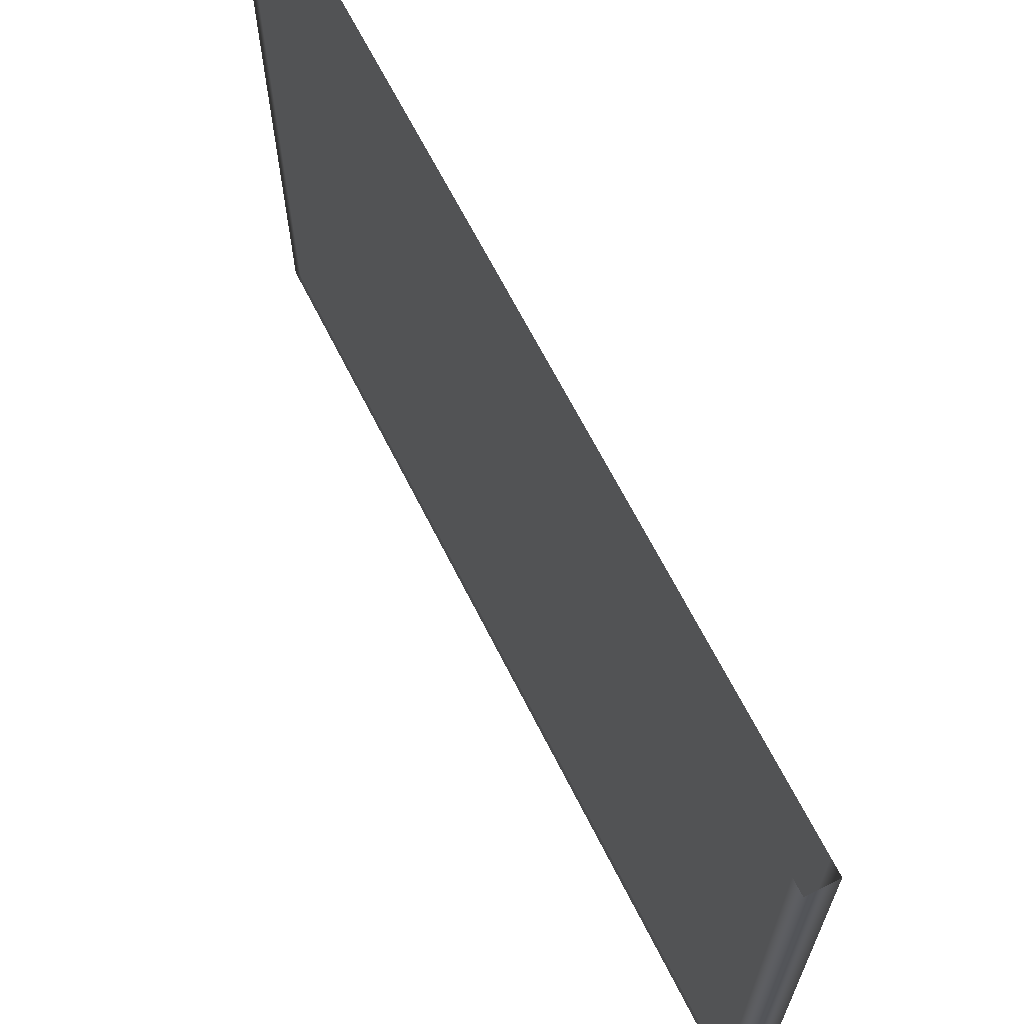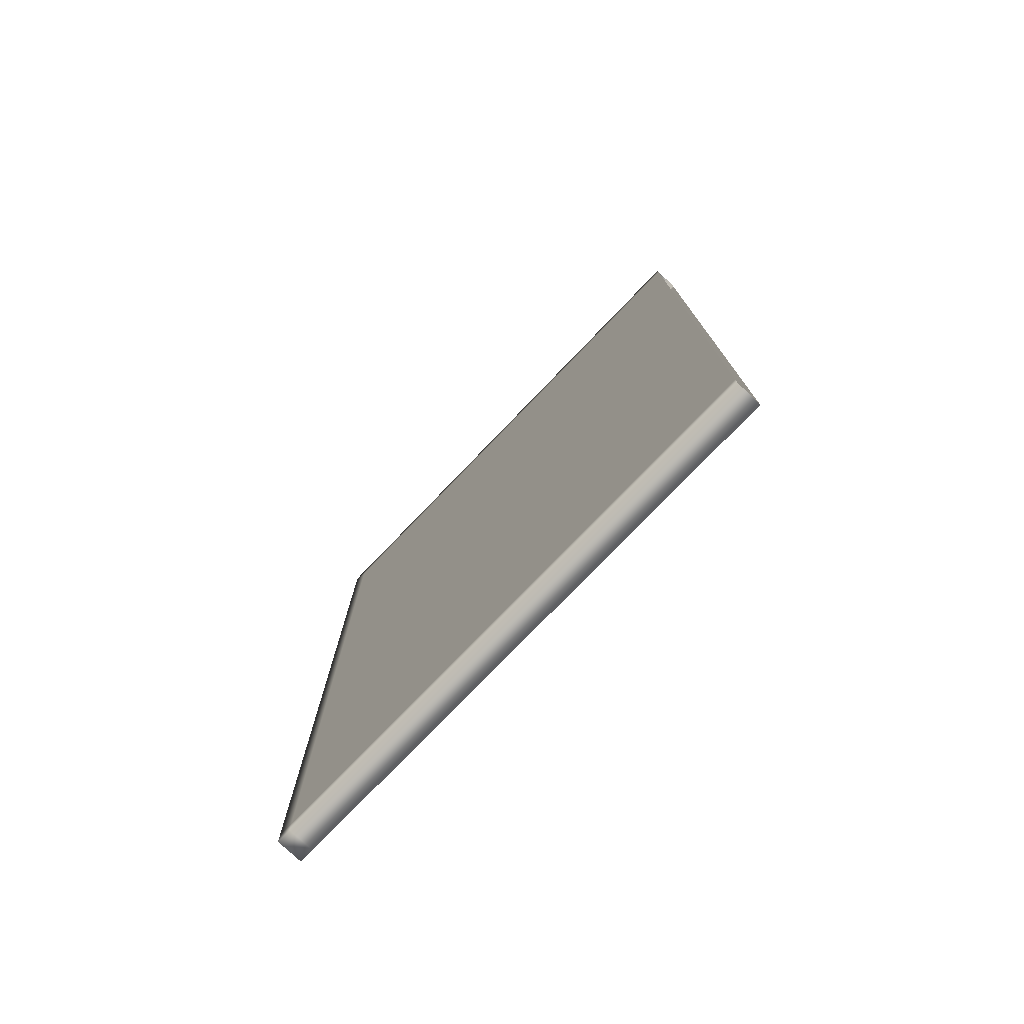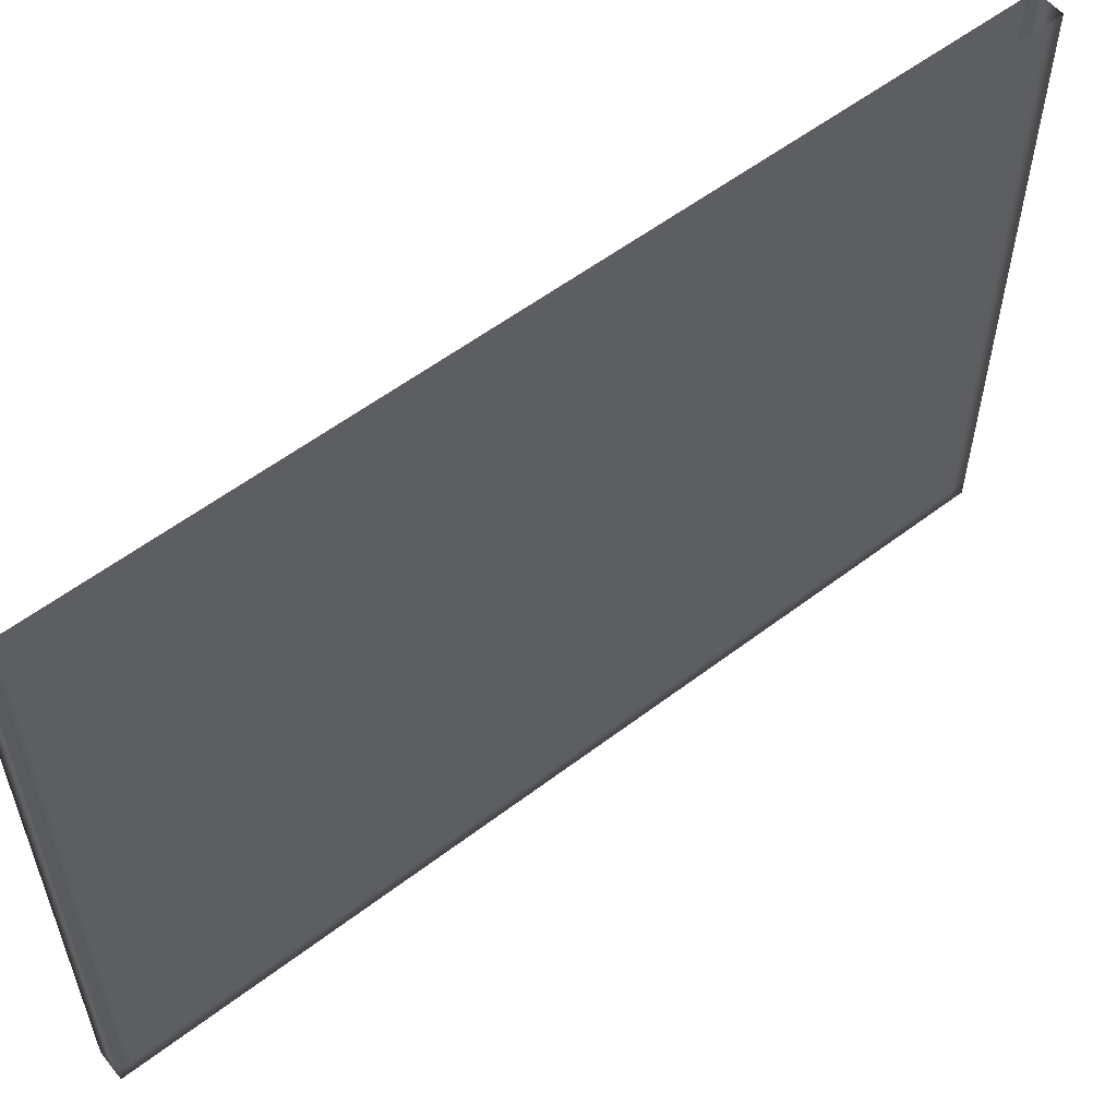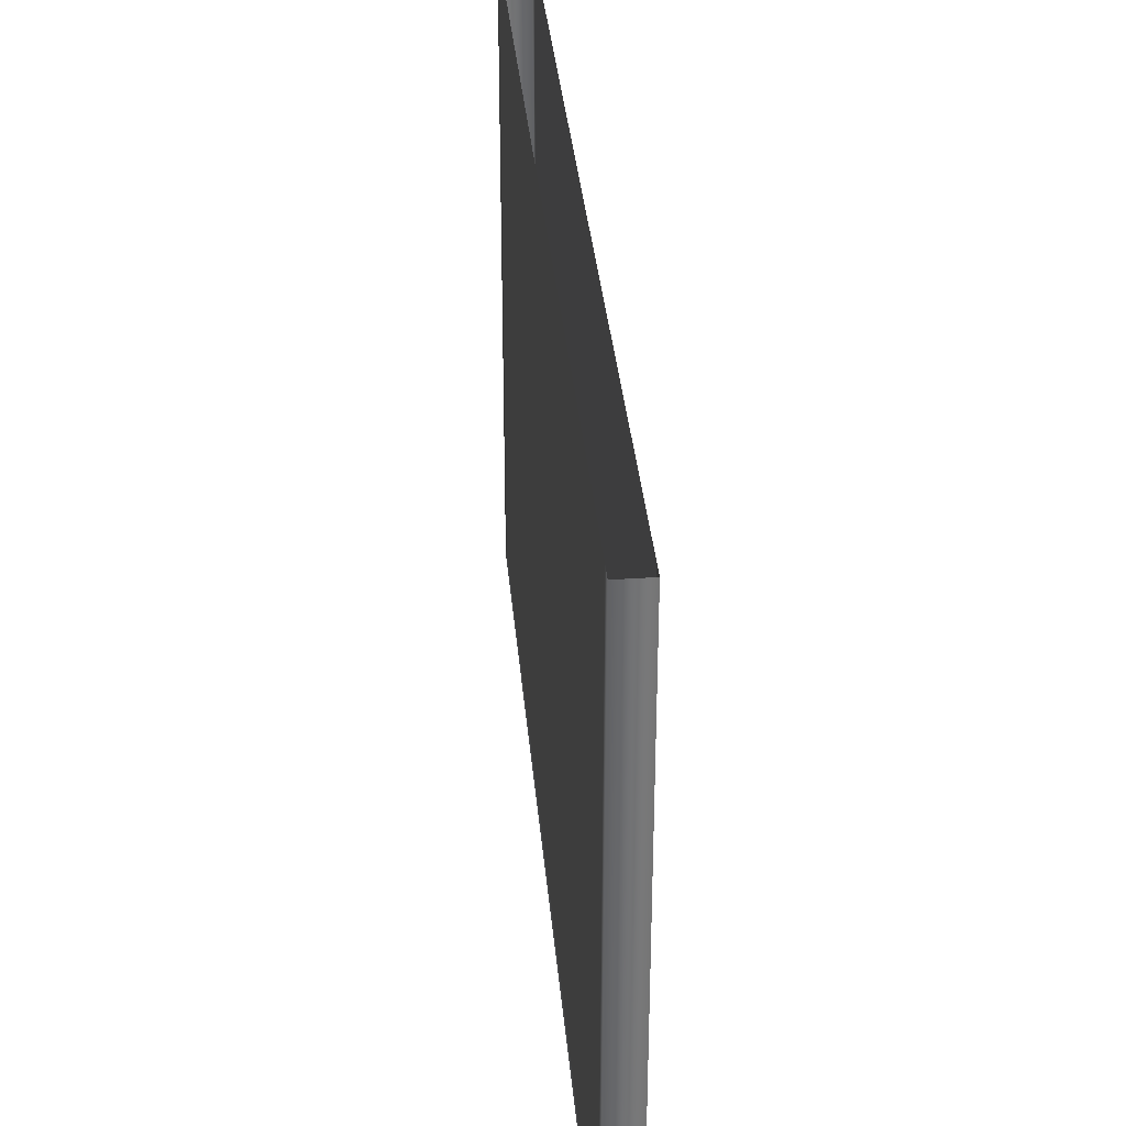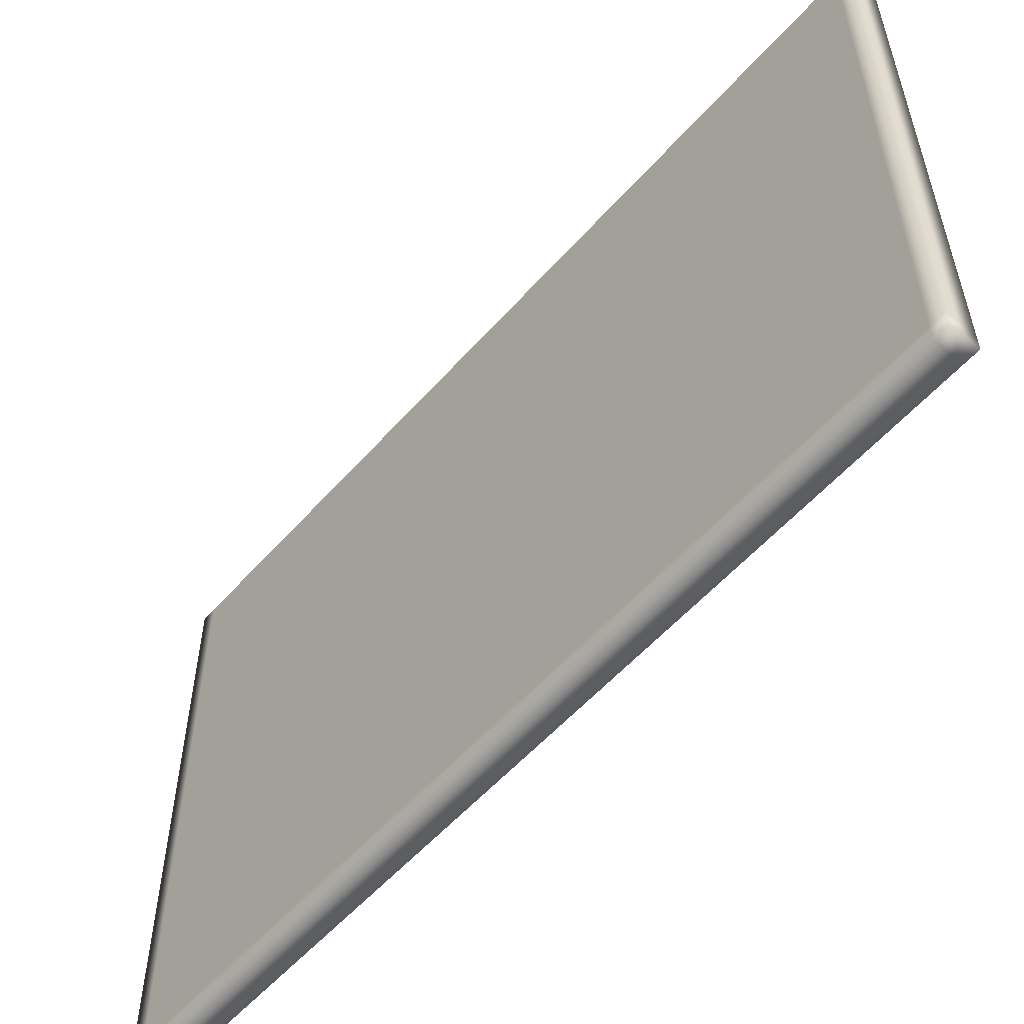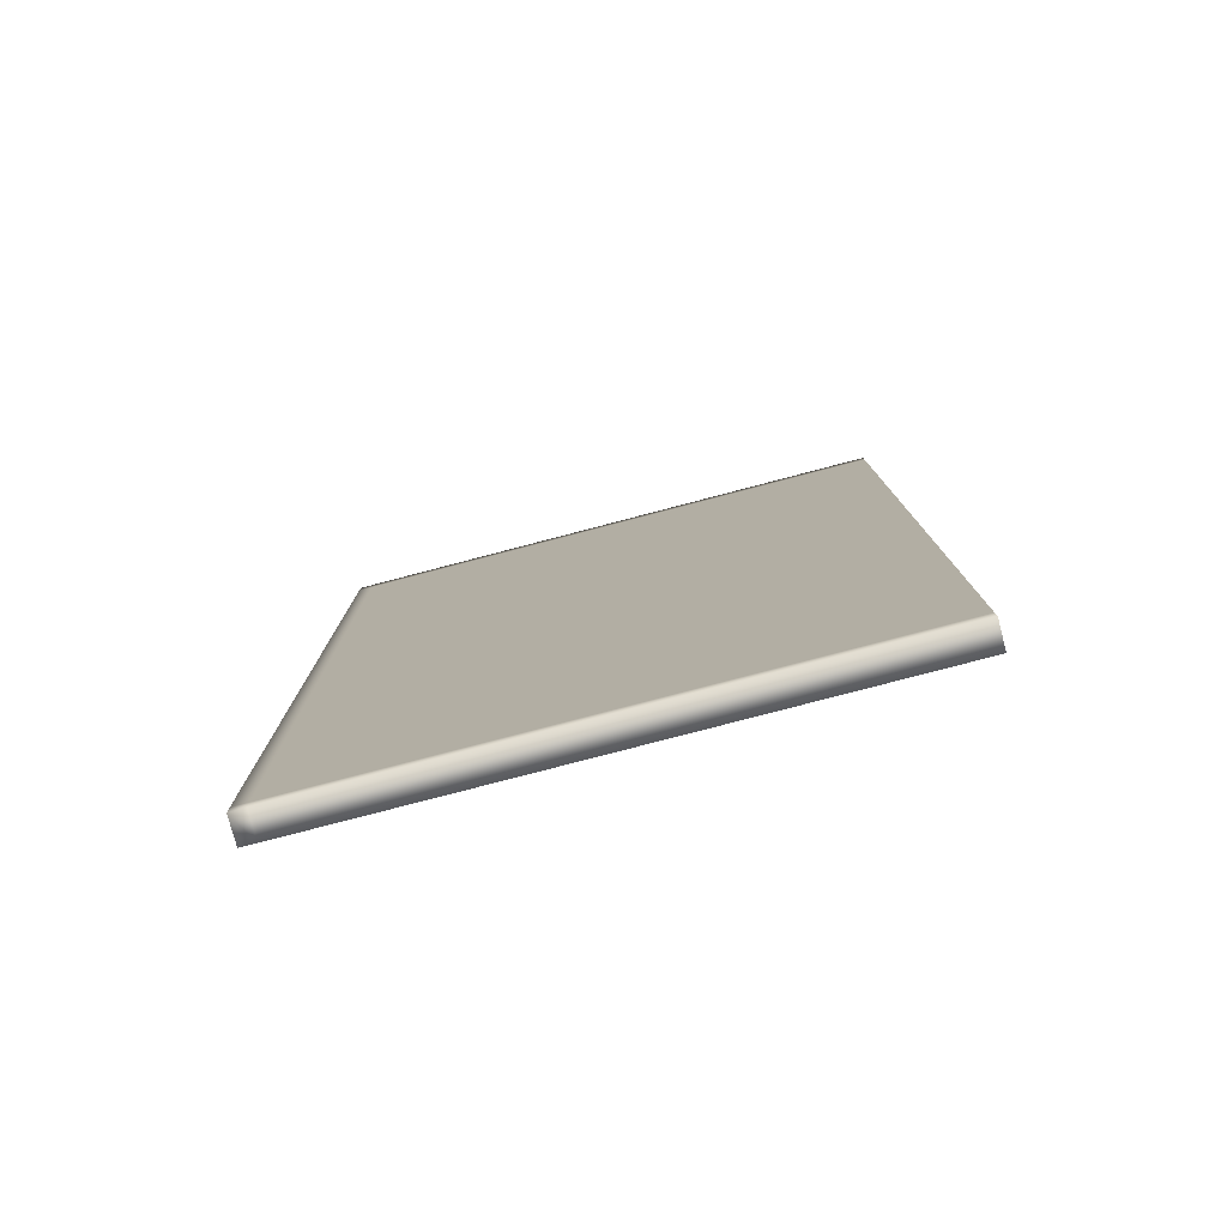
<metadata>
{"format":"obj","ext":"obj","renderer":"f3d","projection":"perspective","resolution":1024,"background":"white","views":[{"elev":65.7,"azim":153.4,"up":"+Z"},{"elev":-76.3,"azim":-43.8,"up":"+Y"},{"elev":56.6,"azim":-128.5,"up":"+Z"},{"elev":34.7,"azim":-5.0,"up":"+Z"},{"elev":-55.8,"azim":139.3,"up":"+Z"},{"elev":-78.4,"azim":-75.3,"up":"+Y"}]}
</metadata>
<code>
g BookCoverBack_Blue_flyingItemAO_UV2
v -0.009639 0.29 -0.3892
v -0.009639 0.29 -0.4
v -0.009639 0.3 -0.4
v -0.009639 0.3 -0.3892
v 0.009641 0.3 -0.4
v 0.009641 0.29 -0.4
v -0.009639 0.1933 -0.4
v 0.009641 0.1933 -0.4
v -0.009639 0.1933 -0.3892
v -0.009639 0.1933 -0.2956
v -0.009639 0.29 -0.2956
v 0.009641 0.3 -0.3892
v -0.009639 0.3 -0.2956
v 0.009641 0.3 -0.3892
v 0.009641 0.3 -0.2956
v -0.009639 0.3 -0.202
v 0.009641 0.3 -0.202
v 0.009641 0.29 -0.3892
v 0.009641 0.29 -0.4
v 0.009641 0.1933 -0.4
v 0.009641 0.1933 -0.3892
v 0.009641 0.3 -0.4
v 0.009641 0.29 -0.2956
v 0.009641 0.29 -0.202
v 0.009641 0.3 -0.1084
v -0.009639 0.3 -0.1084
v -0.009639 0.3 -0.202
v 0.009641 0.29 -0.1084
v 0.009641 0.3 -0.01484
v 0.009641 0.29 -0.01484
v 0.009641 0.3 4.59e-06
v -0.009639 0.3 4.59e-06
v -0.009639 0.3 -0.01484
v 0.009641 0.29 4.59e-06
v -0.009639 0.3 -0.01484
v -0.009639 0.3 -0.1084
v -0.009639 0.29 -0.01484
v -0.009639 0.29 4.59e-06
v -0.009639 0.3 4.59e-06
v -0.009639 0.1933 4.59e-06
v -0.009639 0.1933 -0.01484
v -0.009639 0.29 -0.1084
v -0.009639 0.29 -0.202
v -0.009639 0.1933 -0.1084
v -0.009639 0.1933 -0.202
v -0.009639 0.09667 -0.202
v -0.009639 0.09667 -0.2956
v -0.009639 4.59e-06 -0.202
v -0.009639 4.59e-06 -0.2956
v -0.009639 -0.09667 -0.202
v -0.009639 -0.09667 -0.2956
v -0.009639 -0.1933 -0.202
v -0.009639 -0.1933 -0.2956
v -0.009639 -0.29 -0.202
v -0.009639 -0.29 -0.2956
v -0.009639 -0.3 -0.202
v -0.009639 -0.3 -0.1084
v -0.009639 -0.29 -0.1084
v -0.009639 -0.3 -0.01484
v -0.009639 -0.29 -0.01484
v -0.009639 -0.3 4.59e-06
v -0.009639 -0.29 4.59e-06
v -0.009639 -0.3 -0.2956
v -0.009639 -0.29 -0.3892
v -0.009639 -0.3 -0.3892
v -0.009639 -0.29 -0.4
v -0.009639 -0.3 -0.4
v 0.009641 -0.29 -0.4
v 0.009641 -0.3 -0.4
v 0.009641 -0.3 -0.3892
v 0.009641 -0.3 -0.2956
v 0.009641 -0.3 -0.202
v -0.009639 -0.1933 -0.1084
v -0.009639 -0.09667 -0.1084
v -0.009639 4.59e-06 -0.1084
v -0.009639 0.09667 -0.1084
v -0.009639 -0.1933 -0.01484
v -0.009639 -0.09667 -0.01484
v -0.009639 4.59e-06 -0.01484
v -0.009639 0.09667 -0.01484
v -0.009639 -0.1933 4.59e-06
v -0.009639 -0.09667 4.59e-06
v -0.009639 4.59e-06 4.59e-06
v -0.009639 0.09667 4.59e-06
v -0.009639 -0.3 -0.01484
v -0.009639 -0.3 4.59e-06
v 0.009641 -0.3 4.59e-06
v 0.009641 -0.3 -0.01484
v 0.009641 -0.29 4.59e-06
v 0.009641 -0.29 -0.01484
v 0.009641 -0.3 -0.1084
v 0.009641 -0.29 -0.1084
v -0.009639 -0.3 -0.1084
v -0.009639 -0.3 -0.202
v 0.009641 -0.3 -0.202
v 0.009641 -0.29 -0.202
v 0.009641 -0.3 -0.2956
v 0.009641 -0.29 -0.2956
v 0.009641 -0.3 -0.3892
v 0.009641 -0.29 -0.3892
v 0.009641 -0.3 -0.4
v 0.009641 -0.29 -0.4
v 0.009641 -0.1933 -0.3892
v 0.009641 -0.1933 -0.4
v 0.009641 -0.09667 -0.3892
v 0.009641 -0.09667 -0.4
v 0.009641 4.59e-06 -0.3892
v 0.009641 4.59e-06 -0.4
v 0.009641 0.09667 -0.3892
v 0.009641 0.09667 -0.4
v -0.009639 -0.1933 -0.4
v -0.009639 -0.09667 -0.4
v -0.009639 4.59e-06 -0.4
v -0.009639 0.09667 -0.4
v -0.009639 0.09667 -0.4
v -0.009639 0.09667 -0.3892
v -0.009639 4.59e-06 -0.3892
v -0.009639 -0.09667 -0.3892
v -0.009639 -0.1933 -0.3892
v -0.009639 -0.1933 -0.4
v -0.009639 -0.09667 -0.4
v -0.009639 4.59e-06 -0.4
v 0.009641 -0.1933 -0.4
v 0.009641 0.1933 -0.01484
v 0.009641 0.1933 4.59e-06
v 0.009641 0.29 4.59e-06
v 0.009641 0.29 -0.01484
v 0.009641 0.1933 -0.1084
v 0.009641 0.29 -0.1084
v 0.009641 0.1933 -0.202
v 0.009641 0.29 -0.202
v 0.009641 0.1933 -0.2956
v 0.009641 0.29 -0.2956
v 0.009641 0.1933 -0.3892
v 0.009641 0.29 -0.3892
v 0.009641 0.09667 -0.202
v 0.009641 0.09667 -0.1084
v 0.009641 4.59e-06 -0.202
v 0.009641 4.59e-06 -0.1084
v 0.009641 -0.09667 -0.202
v 0.009641 -0.09667 -0.1084
v 0.009641 -0.1933 -0.202
v 0.009641 -0.1933 -0.1084
v 0.009641 -0.29 -0.202
v 0.009641 -0.29 -0.1084
v 0.009641 -0.29 -0.2956
v 0.009641 -0.1933 -0.2956
v 0.009641 -0.09667 -0.2956
v 0.009641 4.59e-06 -0.2956
v 0.009641 0.09667 -0.2956
v 0.009641 -0.29 -0.3892
v 0.009641 -0.1933 -0.3892
v 0.009641 -0.09667 -0.3892
v 0.009641 4.59e-06 -0.3892
v 0.009641 0.09667 -0.3892
v 0.009641 -0.1933 -0.01484
v 0.009641 -0.29 -0.01484
v 0.009641 -0.09667 -0.01484
v 0.009641 4.59e-06 -0.01484
v 0.009641 0.09667 -0.01484
v 0.009641 -0.1933 4.59e-06
v 0.009641 -0.29 4.59e-06
v 0.009641 -0.09667 4.59e-06
v 0.009641 4.59e-06 4.59e-06
v 0.009641 0.09667 4.59e-06
g BookCoverBack_Blue_flyingItemAO_UV2_0
f 3 2 1
f 4 3 1
f 3 5 2
f 3 4 5
f 5 6 2
f 2 6 7
f 6 8 7
f 2 7 9
f 1 2 9
f 1 9 10
f 11 1 10
f 4 1 11
f 4 12 5
f 13 4 11
f 4 13 14
f 13 15 14
f 13 16 15
f 16 17 15
f 14 15 18
f 14 18 19
f 19 18 20
f 18 21 20
f 22 14 19
f 15 23 18
f 15 17 23
f 17 24 23
f 17 25 24
f 26 25 17
f 27 26 17
f 25 28 24
f 25 29 28
f 29 30 28
f 29 31 30
f 32 31 29
f 33 32 29
f 31 34 30
f 35 29 25
f 36 35 25
f 35 36 37
f 35 37 38
f 39 35 38
f 38 37 40
f 37 41 40
f 36 42 37
f 37 42 41
f 36 16 42
f 16 43 42
f 16 13 43
f 13 11 43
f 42 44 41
f 42 43 44
f 43 45 44
f 43 11 45
f 11 10 45
f 45 10 46
f 10 47 46
f 46 47 48
f 47 49 48
f 48 49 50
f 49 51 50
f 50 51 52
f 51 53 52
f 52 53 54
f 53 55 54
f 54 55 56
f 54 56 57
f 58 54 57
f 52 54 58
f 58 57 59
f 60 58 59
f 60 59 61
f 62 60 61
f 55 63 56
f 55 64 63
f 64 65 63
f 64 66 65
f 66 67 65
f 66 68 67
f 68 69 67
f 70 65 67
f 69 70 67
f 71 63 65
f 70 71 65
f 72 56 63
f 71 72 63
f 73 58 60
f 73 52 58
f 50 52 73
f 74 50 73
f 48 50 74
f 75 48 74
f 46 48 75
f 76 46 75
f 45 46 76
f 44 45 76
f 74 73 77
f 77 73 60
f 78 74 77
f 75 74 78
f 79 75 78
f 76 75 79
f 80 76 79
f 44 76 80
f 41 44 80
f 77 60 62
f 81 77 62
f 78 77 81
f 82 78 81
f 79 78 82
f 83 79 82
f 80 79 83
f 84 80 83
f 41 80 84
f 40 41 84
f 87 86 85
f 88 87 85
f 89 87 88
f 90 89 88
f 90 88 91
f 92 90 91
f 88 85 93
f 91 88 93
f 91 93 94
f 95 91 94
f 92 91 95
f 96 92 95
f 96 95 97
f 98 96 97
f 98 97 99
f 100 98 99
f 100 99 101
f 102 100 101
f 103 100 102
f 104 103 102
f 105 103 104
f 106 105 104
f 107 105 106
f 108 107 106
f 109 107 108
f 110 109 108
f 21 109 110
f 20 21 110
f 106 104 111
f 112 106 111
f 108 106 112
f 113 108 112
f 110 108 113
f 114 110 113
f 20 110 115
f 7 20 115
f 7 115 116
f 116 115 117
f 116 117 49
f 49 117 51
f 117 118 51
f 51 118 53
f 118 119 53
f 53 119 55
f 119 64 55
f 47 116 49
f 9 116 47
f 9 7 116
f 10 9 47
f 119 120 64
f 120 66 64
f 121 120 119
f 118 121 119
f 122 121 118
f 117 122 118
f 115 122 117
f 120 123 66
f 123 68 66
f 126 125 124
f 127 126 124
f 127 124 128
f 129 127 128
f 129 128 130
f 131 129 130
f 131 130 132
f 133 131 132
f 133 132 134
f 135 133 134
f 130 128 136
f 128 137 136
f 128 124 137
f 136 137 138
f 137 139 138
f 138 139 140
f 139 141 140
f 140 141 142
f 141 143 142
f 142 143 144
f 143 145 144
f 142 144 146
f 147 142 146
f 140 142 147
f 148 140 147
f 138 140 148
f 149 138 148
f 136 138 149
f 150 136 149
f 130 136 150
f 132 130 150
f 147 146 151
f 152 147 151
f 148 147 152
f 153 148 152
f 149 148 153
f 154 149 153
f 150 149 154
f 155 150 154
f 132 150 155
f 134 132 155
f 143 156 145
f 156 157 145
f 158 156 143
f 141 158 143
f 159 158 141
f 139 159 141
f 160 159 139
f 137 160 139
f 124 160 137
f 156 161 157
f 161 162 157
f 163 161 156
f 158 163 156
f 164 163 158
f 159 164 158
f 165 164 159
f 160 165 159
f 125 165 160
f 124 125 160

</code>
